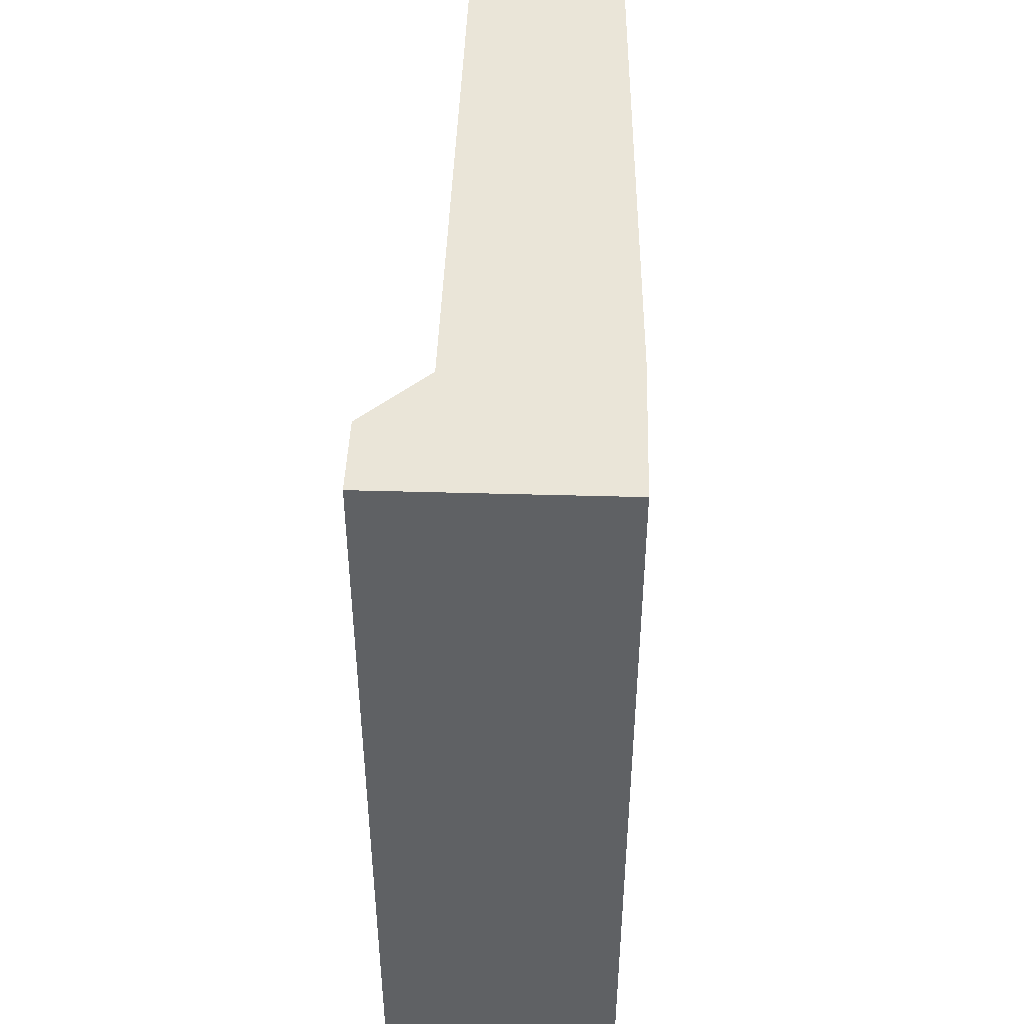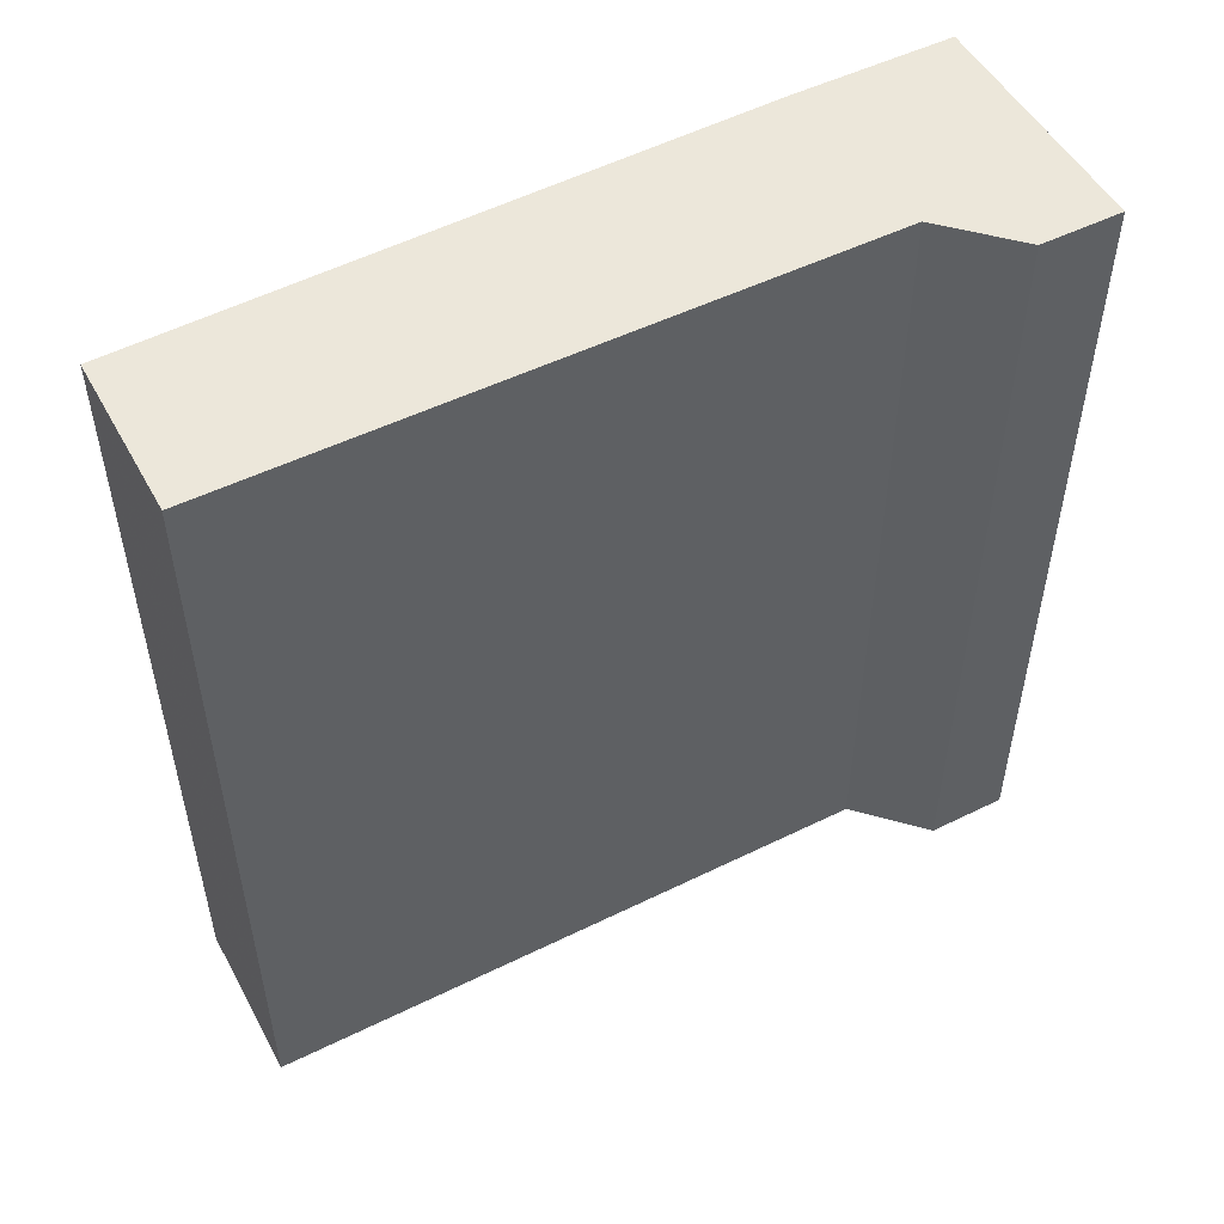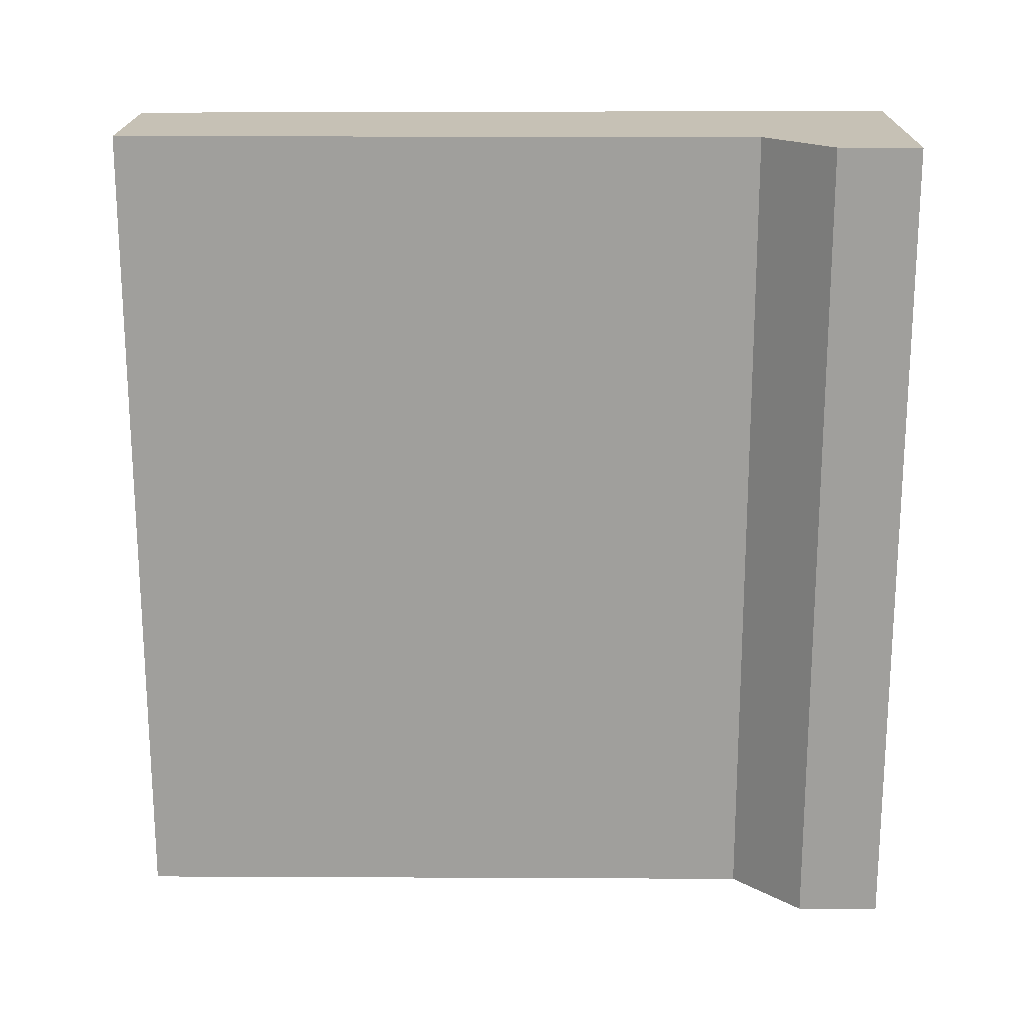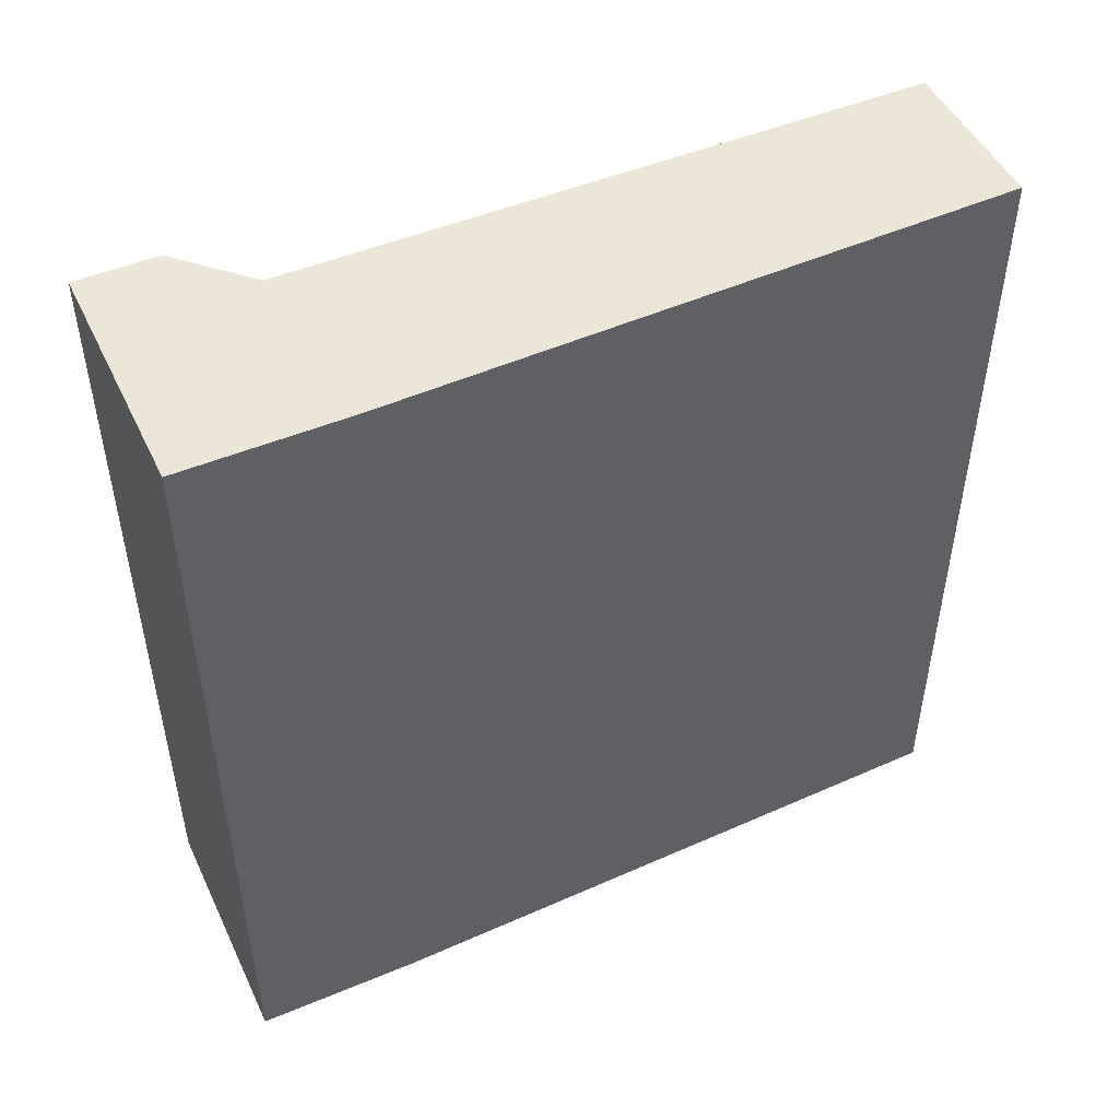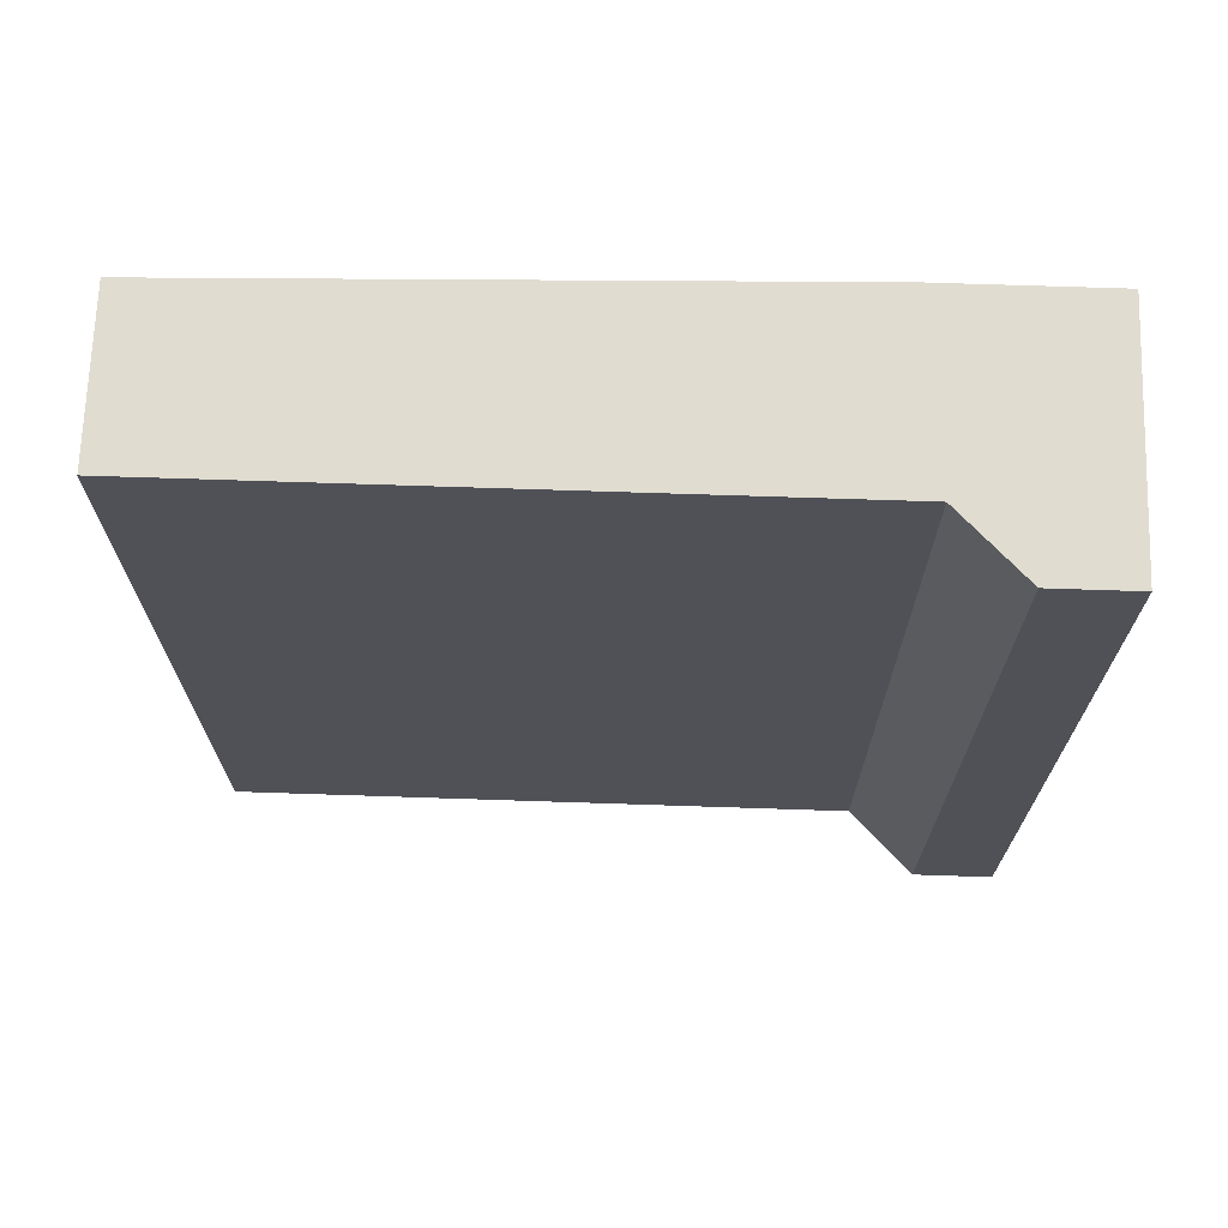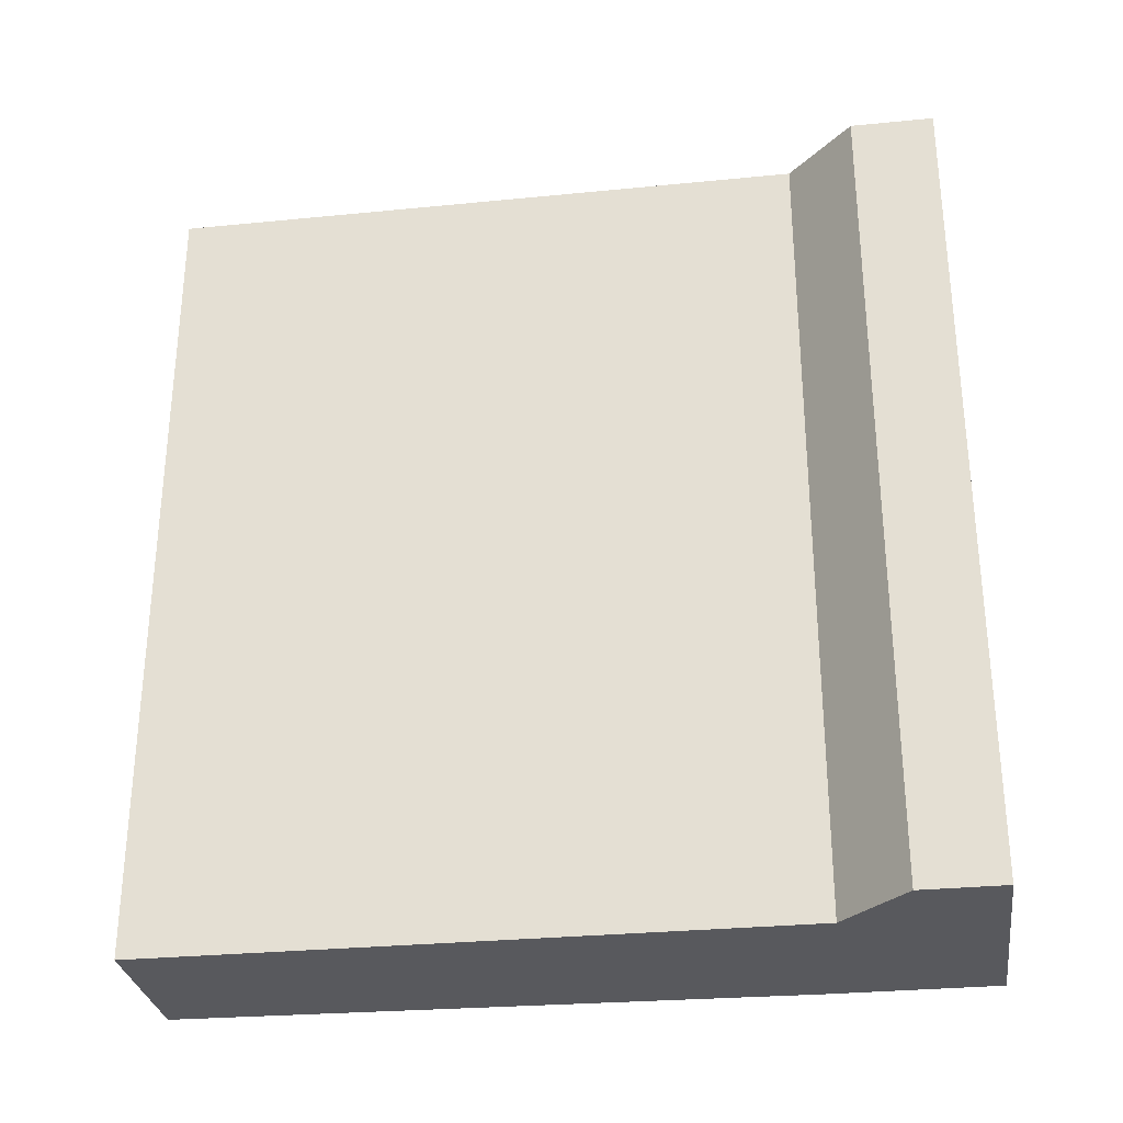
<metadata>
{"format":"obj","ext":"obj","renderer":"f3d","projection":"perspective","resolution":1024,"background":"white","views":[{"elev":44.7,"azim":1.9,"up":"+Z"},{"elev":51.3,"azim":-118.1,"up":"+Z"},{"elev":18.8,"azim":-89.5,"up":"+Z"},{"elev":48.6,"azim":65.1,"up":"+Z"},{"elev":69.5,"azim":-88.1,"up":"+Z"},{"elev":-30.0,"azim":-81.8,"up":"+Z"}]}
</metadata>
<code>
g sbg_cityforestunder_dn_steelbollardslight03_s
v -0.03 0.09 0
v -0.07 0.05 0
v -0.07 0 0
v 0.08 0 0
v 0.08 0.1 0
v 0.07 0.48 0
v -0.03 0.48 0
v -0.03 0.09 0.5
v -0.07 0.05 0.5
v -0.07 0 0.5
v 0.08 0 0.5
v 0.08 0.1 0.5
v 0.07 0.48 0.5
v -0.03 0.48 0.5
g sbg_cityforestunder_dn_steelbollardslight03_s_0
f 7 6 5
f 7 5 1
f 3 2 1
f 4 3 1
f 5 4 1
f 6 12 5
f 12 6 13
f 7 13 6
f 13 7 14
f 1 14 7
f 14 1 8
f 2 8 1
f 8 2 9
f 3 9 2
f 9 3 10
f 4 10 3
f 10 4 11
f 5 11 4
f 11 5 12
f 12 13 14
f 8 12 14
f 8 9 10
f 8 10 11
f 8 11 12

</code>
